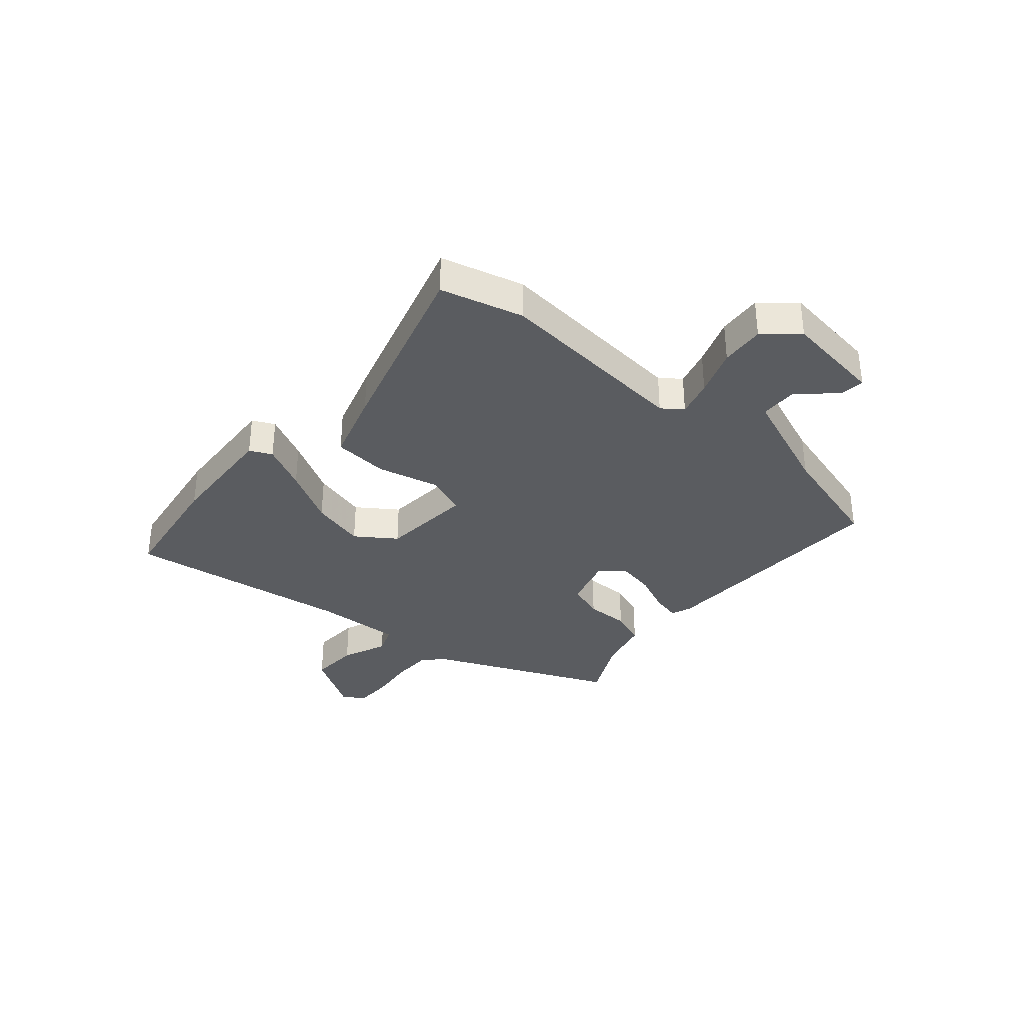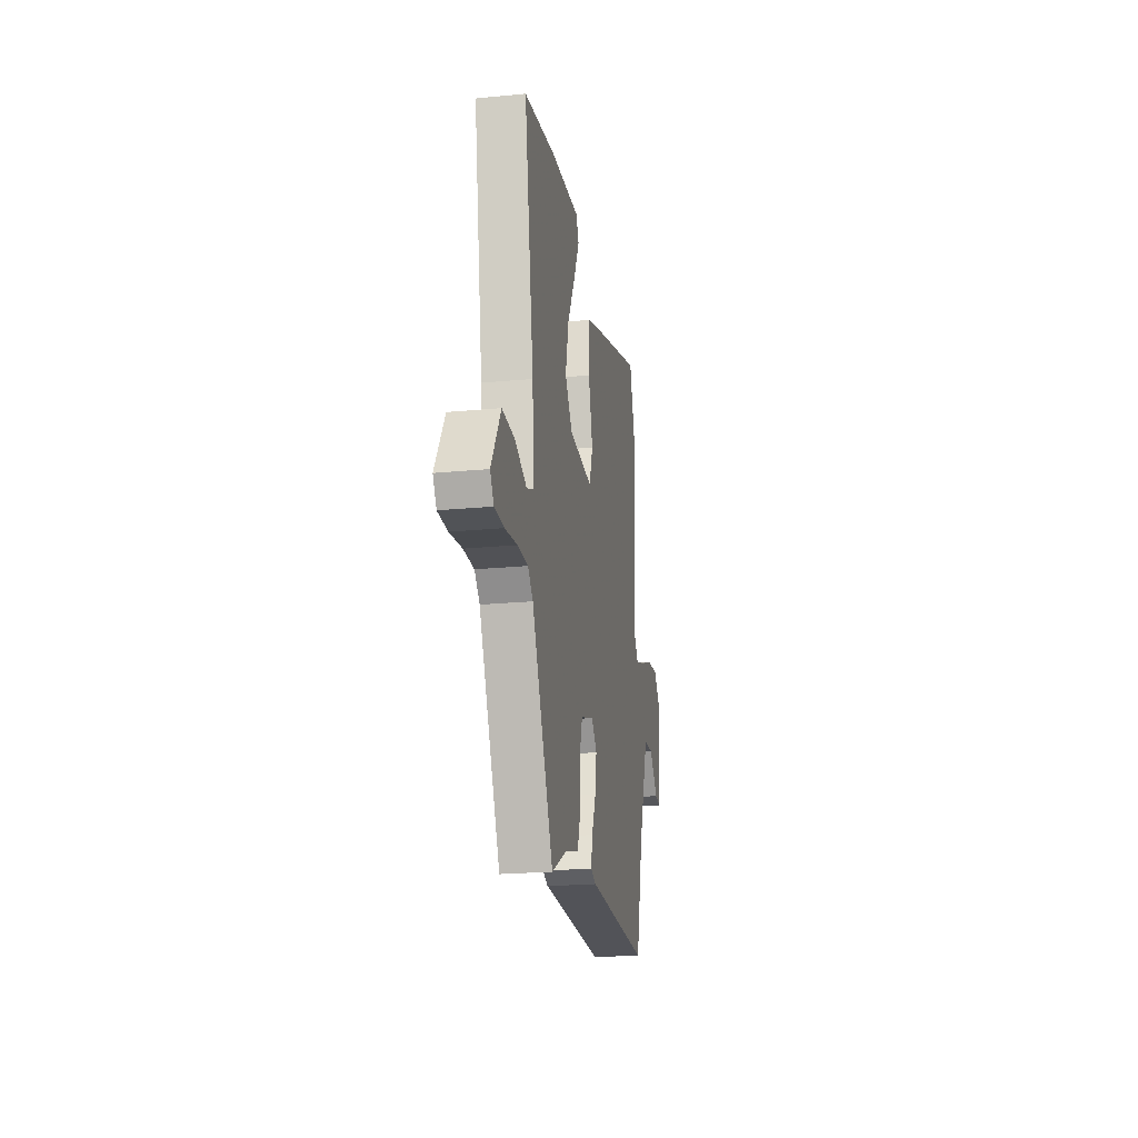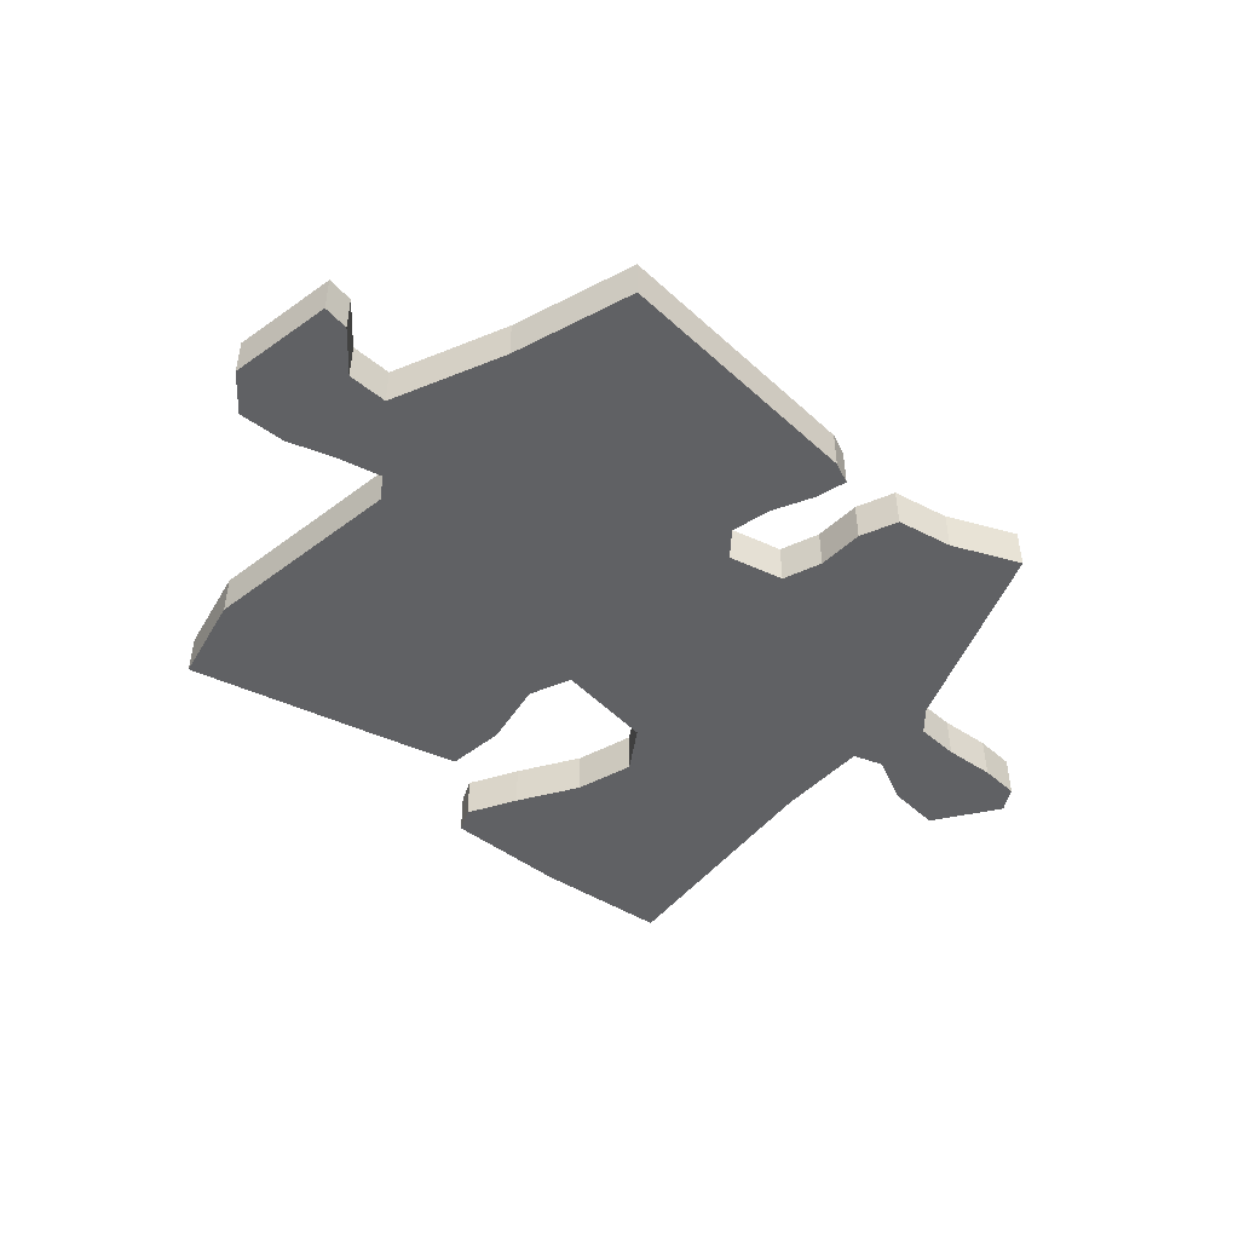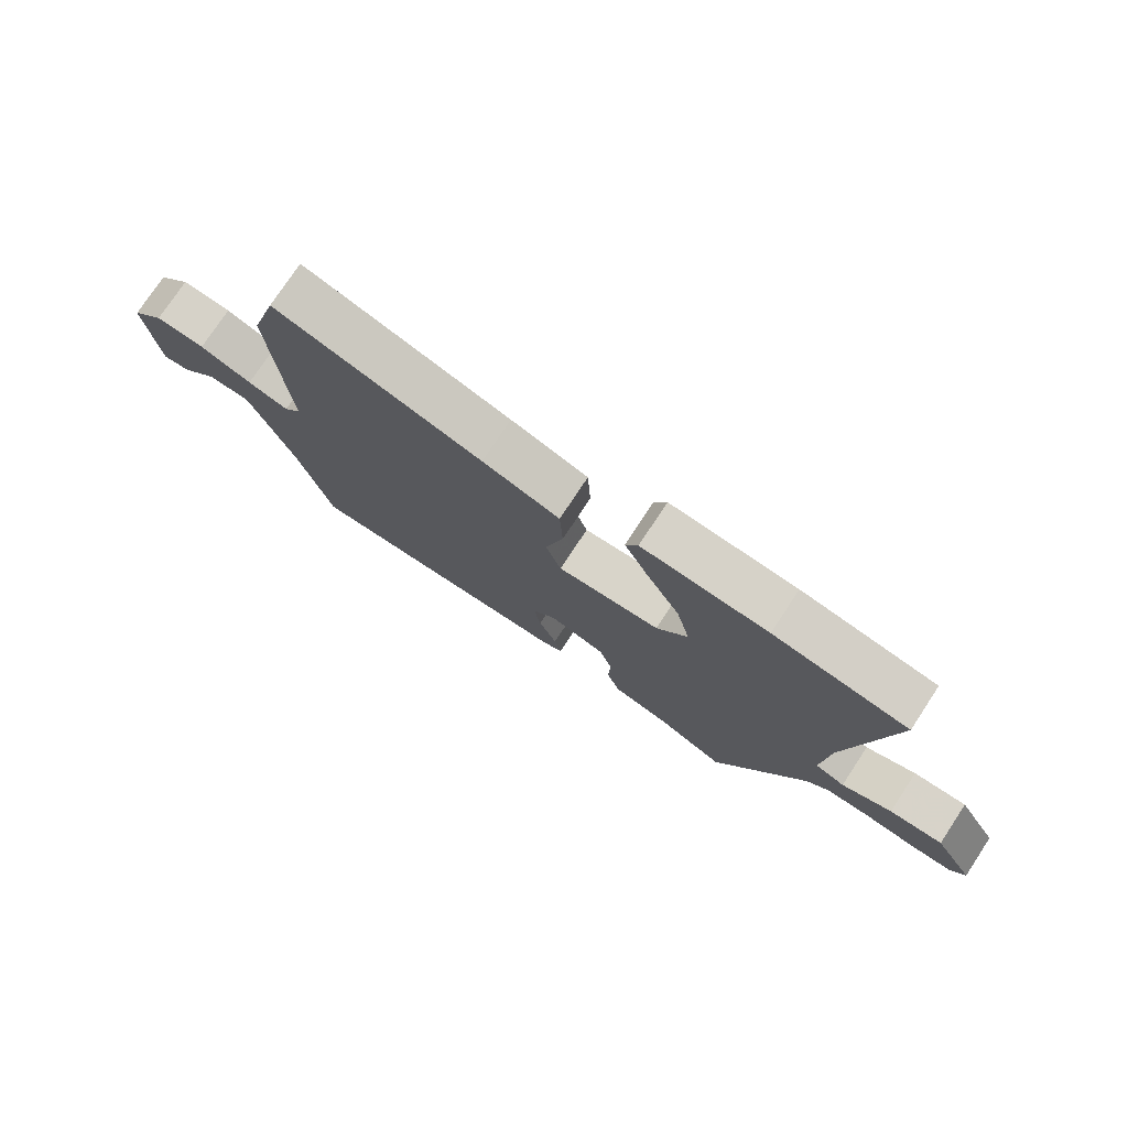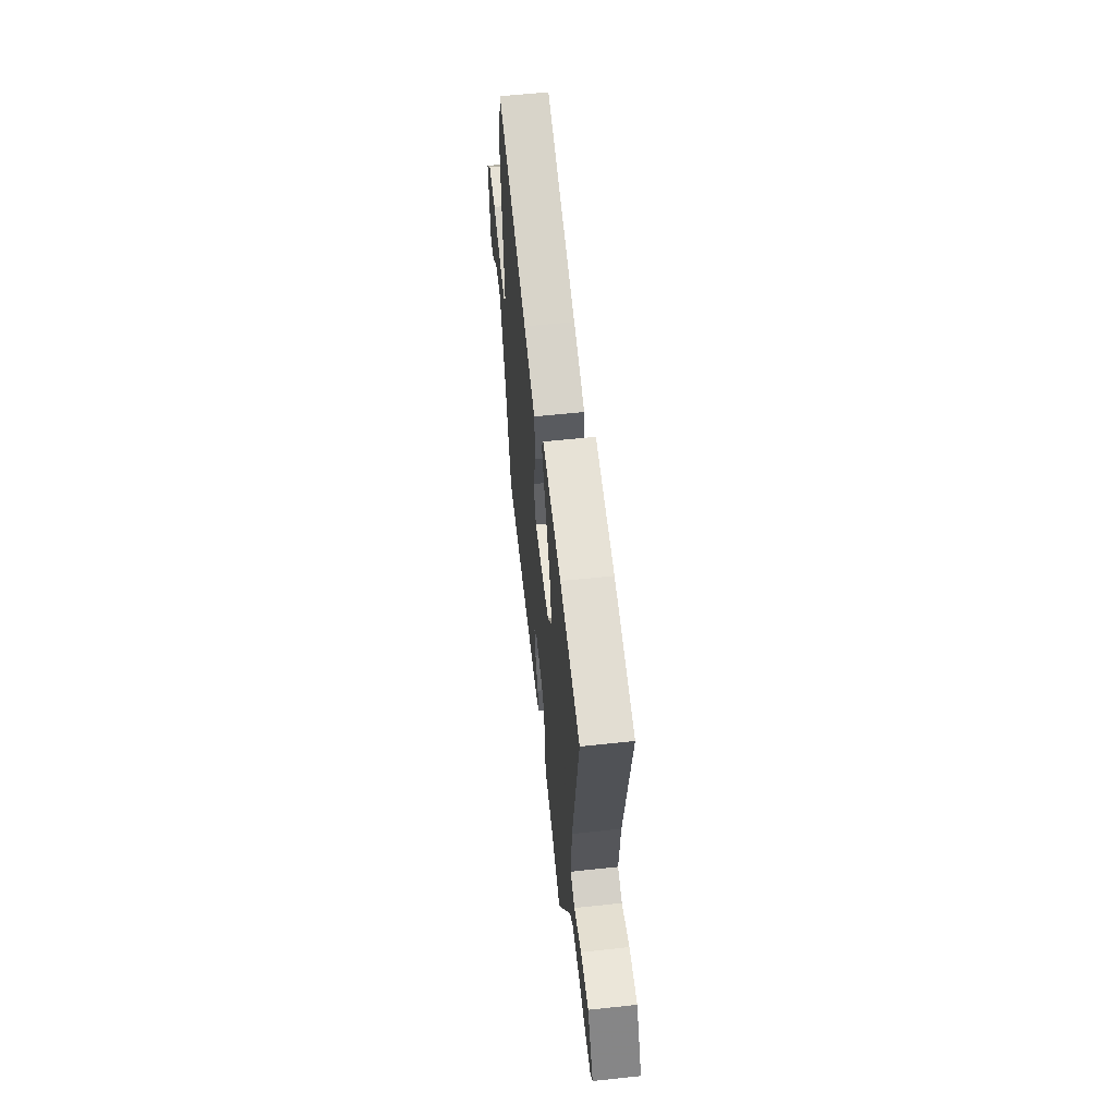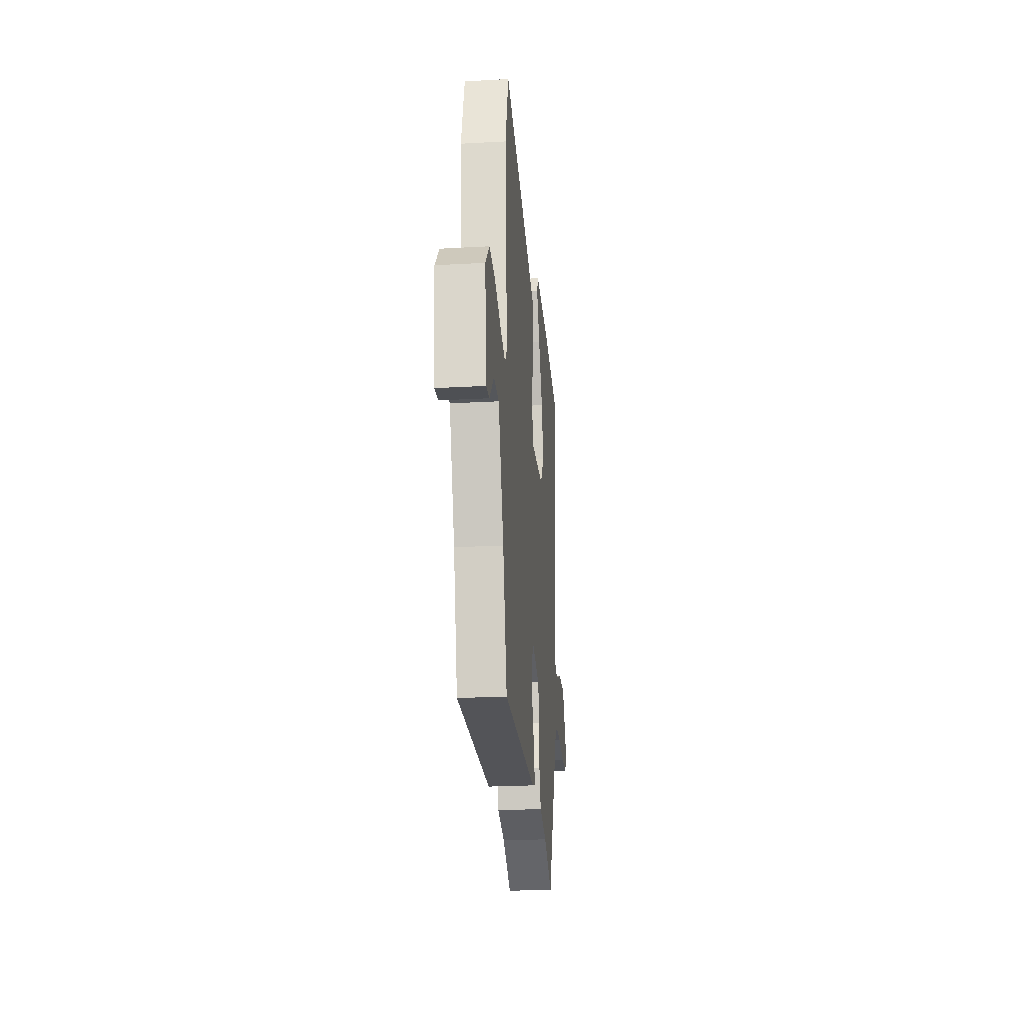
<metadata>
{"format":"obj","ext":"obj","renderer":"f3d","projection":"perspective","resolution":1024,"background":"white","views":[{"elev":-34.3,"azim":47.9,"up":"+Y"},{"elev":-22.0,"azim":-80.4,"up":"+Z"},{"elev":-46.8,"azim":134.7,"up":"+Y"},{"elev":76.2,"azim":-146.6,"up":"+Z"},{"elev":58.8,"azim":-96.3,"up":"+Z"},{"elev":-24.2,"azim":95.3,"up":"+Z"}]}
</metadata>
<code>
v 0.477 0.07 0.579
v 0.52 0.07 0.432
v 0.496 0.07 0.078
v 0.524 0.07 0.042
v 0.59 0.07 0.062
v 0.674 0.07 0.095
v 0.753 0.07 0.103
v 0.806 0.07 0.045
v 0.787 0.07 -0.134
v 0.743 0.07 -0.13
v 0.684 0.07 -0.067
v 0.616 0.07 -0.07
v 0.546 0.07 -0.263
v 0.493 0.07 -0.47
v 0.056 0.07 -0.465
v 0.019 0.07 -0.452
v 0.03 0.07 -0.399
v 0.059 0.07 -0.329
v 0.07 0.07 -0.262
v 0.032 0.07 -0.221
v -0.06 0.07 -0.25
v -0.08 0.07 -0.316
v -0.077 0.07 -0.394
v -0.099 0.07 -0.458
v -0.192 0.07 -0.483
v -0.302 0.07 -0.541
v -0.451 0.07 -0.222
v -0.487 0.07 -0.187
v -0.56 0.07 -0.188
v -0.644 0.07 -0.2
v -0.711 0.07 -0.2
v -0.736 0.07 -0.162
v -0.67 0.07 -0.05
v -0.582 0.07 -0.052
v -0.5 0.07 -0.084
v -0.451 0.07 -0.064
v -0.462 0.07 0.092
v -0.528 0.07 0.495
v -0.309 0.07 0.533
v -0.104 0.07 0.55
v -0.084 0.07 0.511
v -0.123 0.07 0.428
v -0.177 0.07 0.326
v -0.2 0.07 0.228
v -0.149 0.07 0.159
v 0.018 0.07 0.149
v 0.043 0.07 0.222
v 0.014 0.07 0.332
v 0.019 0.07 0.431
v 0.144 0.07 0.473
v 0.477 0 0.579
v 0.52 0 0.432
v 0.496 0 0.078
v 0.524 0 0.042
v 0.59 0 0.062
v 0.674 0 0.095
v 0.753 0 0.103
v 0.806 0 0.045
v 0.787 0 -0.134
v 0.743 0 -0.13
v 0.684 0 -0.067
v 0.616 0 -0.07
v 0.546 0 -0.263
v 0.493 0 -0.47
v 0.056 0 -0.465
v 0.019 0 -0.452
v 0.03 0 -0.399
v 0.059 0 -0.329
v 0.07 0 -0.262
v 0.032 0 -0.221
v -0.06 0 -0.25
v -0.08 0 -0.316
v -0.077 0 -0.394
v -0.099 0 -0.458
v -0.192 0 -0.483
v -0.302 0 -0.541
v -0.451 0 -0.222
v -0.487 0 -0.187
v -0.56 0 -0.188
v -0.644 0 -0.2
v -0.711 0 -0.2
v -0.736 0 -0.162
v -0.67 0 -0.05
v -0.582 0 -0.052
v -0.5 0 -0.084
v -0.451 0 -0.064
v -0.462 0 0.092
v -0.528 0 0.495
v -0.309 0 0.533
v -0.104 0 0.55
v -0.084 0 0.511
v -0.123 0 0.428
v -0.177 0 0.326
v -0.2 0 0.228
v -0.149 0 0.159
v 0.018 0 0.149
v 0.043 0 0.222
v 0.014 0 0.332
v 0.019 0 0.431
v 0.144 0 0.473
f 1 2 3
f 50 1 3
f 49 50 3
f 48 49 3
f 47 48 3
f 46 47 3 4
f 45 46 4
f 41 42 43
f 40 41 43
f 39 40 43
f 38 39 43
f 37 38 43
f 36 37 43 44
f 33 34 35
f 32 33 35
f 31 32 35
f 30 31 35
f 29 30 35
f 28 29 35 36
f 36 44 45
f 28 36 45
f 27 28 45
f 22 23 24 25
f 26 27 45
f 25 26 45
f 22 25 45
f 21 22 45
f 16 17 18
f 15 16 18
f 14 15 18
f 13 14 18
f 12 13 18 19
f 9 10 11
f 8 9 11
f 7 8 11
f 6 7 11
f 5 6 11
f 4 5 11 12
f 20 21 45 4
f 4 12 19 20
f 53 52 51
f 53 51 100
f 53 100 99
f 53 99 98
f 53 98 97
f 54 53 97 96
f 54 96 95
f 93 92 91
f 93 91 90
f 93 90 89
f 93 89 88
f 93 88 87
f 94 93 87 86
f 85 84 83
f 85 83 82
f 85 82 81
f 85 81 80
f 85 80 79
f 86 85 79 78
f 95 94 86
f 95 86 78
f 95 78 77
f 75 74 73 72
f 95 77 76
f 95 76 75
f 95 75 72
f 95 72 71
f 68 67 66
f 68 66 65
f 68 65 64
f 68 64 63
f 69 68 63 62
f 61 60 59
f 61 59 58
f 61 58 57
f 61 57 56
f 61 56 55
f 62 61 55 54
f 54 95 71 70
f 70 69 62 54
f 1 51 52 2
f 2 52 53 3
f 3 53 54 4
f 4 54 55 5
f 5 55 56 6
f 6 56 57 7
f 7 57 58 8
f 8 58 59 9
f 9 59 60 10
f 10 60 61 11
f 11 61 62 12
f 12 62 63 13
f 13 63 64 14
f 14 64 65 15
f 15 65 66 16
f 16 66 67 17
f 17 67 68 18
f 18 68 69 19
f 19 69 70 20
f 20 70 71 21
f 21 71 72 22
f 22 72 73 23
f 23 73 74 24
f 24 74 75 25
f 25 75 76 26
f 26 76 77 27
f 27 77 78 28
f 28 78 79 29
f 29 79 80 30
f 30 80 81 31
f 31 81 82 32
f 32 82 83 33
f 33 83 84 34
f 34 84 85 35
f 35 85 86 36
f 36 86 87 37
f 37 87 88 38
f 38 88 89 39
f 39 89 90 40
f 40 90 91 41
f 41 91 92 42
f 42 92 93 43
f 43 93 94 44
f 44 94 95 45
f 45 95 96 46
f 46 96 97 47
f 47 97 98 48
f 48 98 99 49
f 49 99 100 50
f 50 100 51 1

</code>
